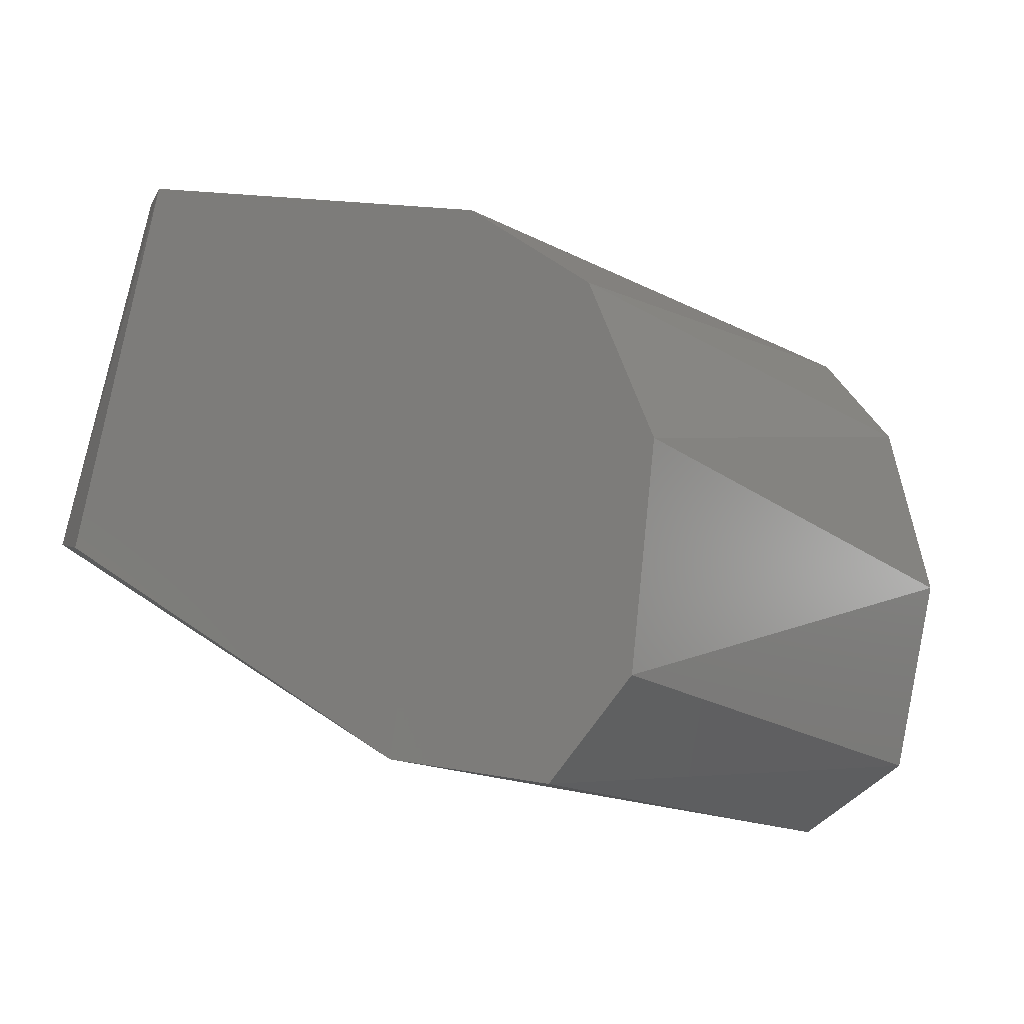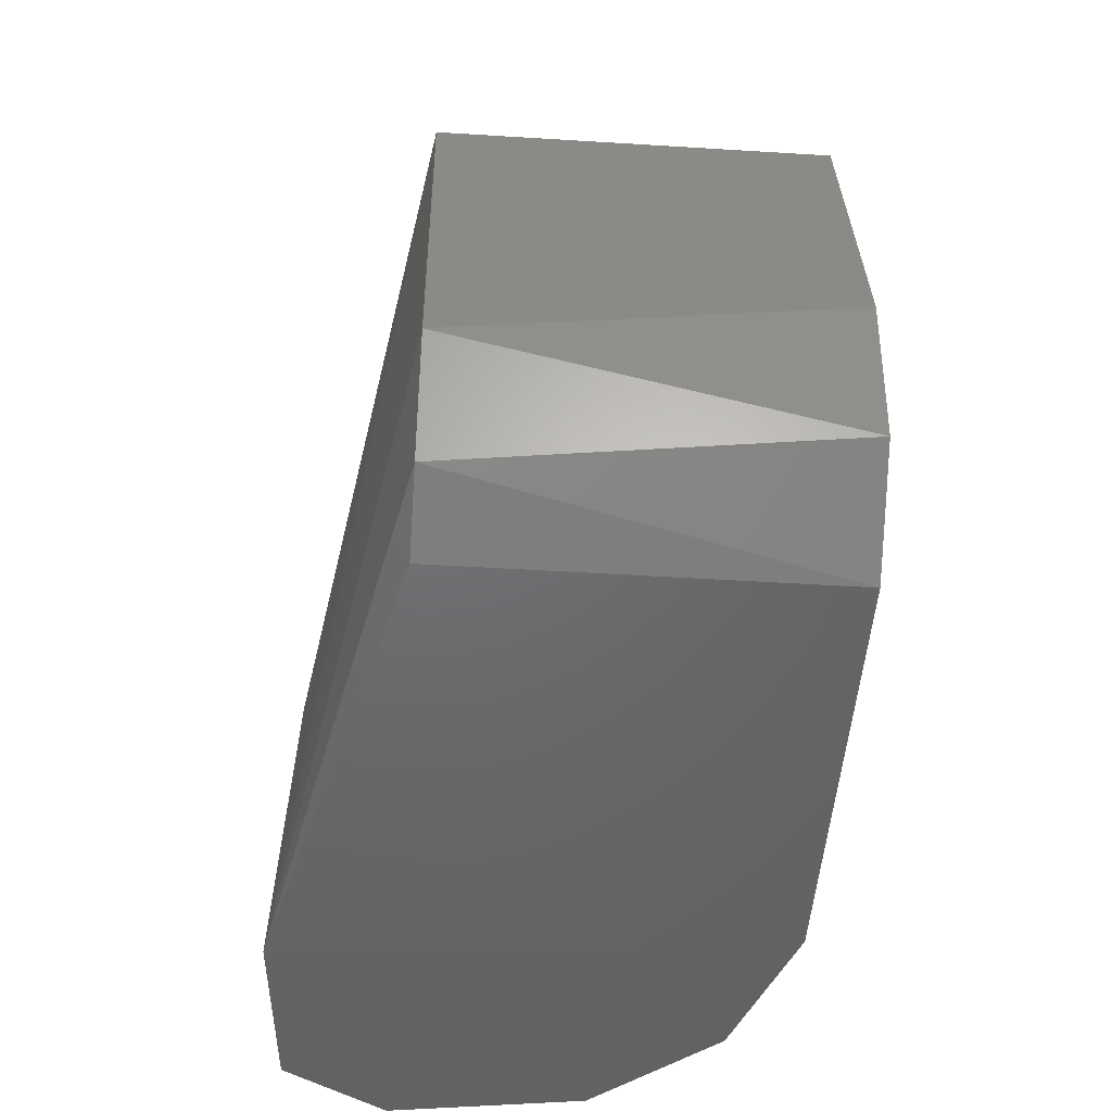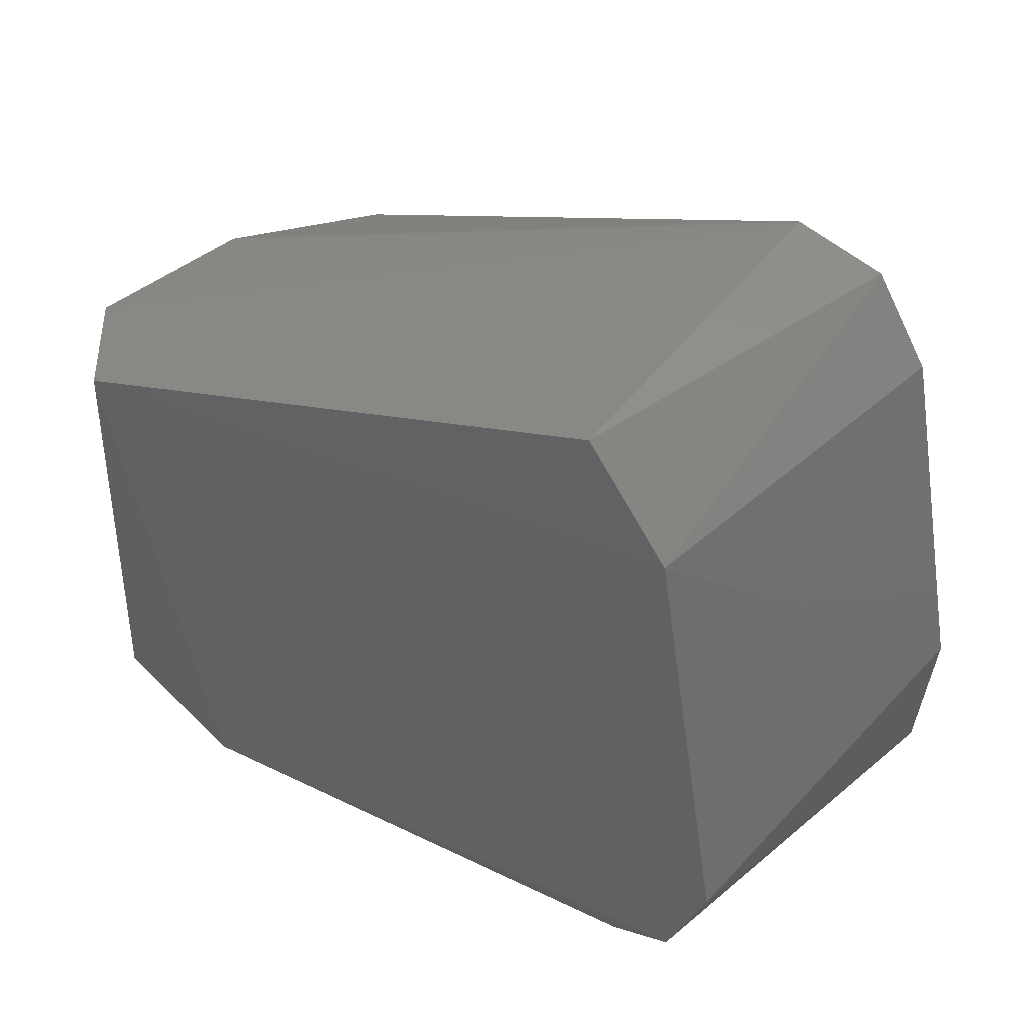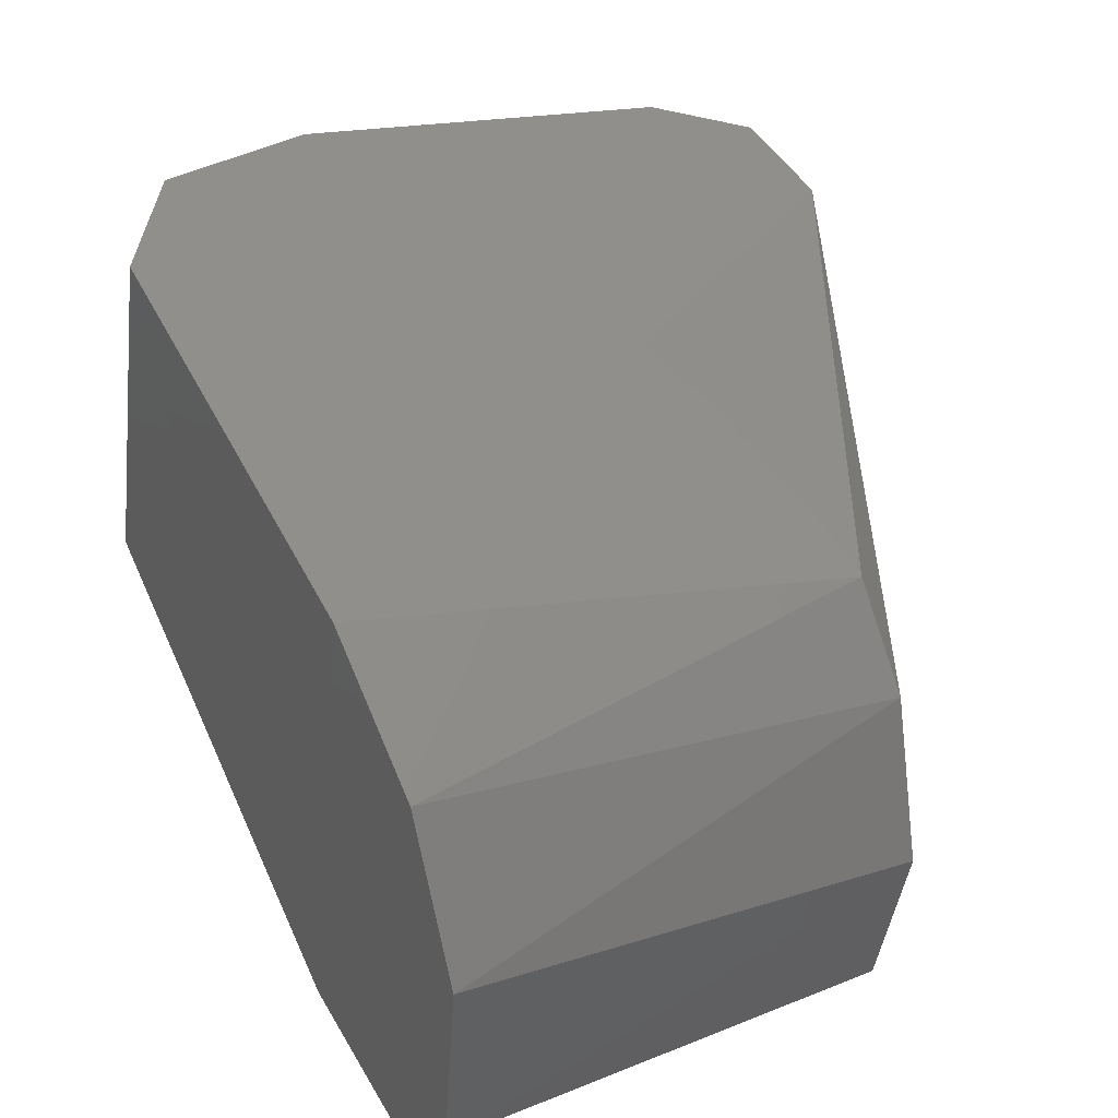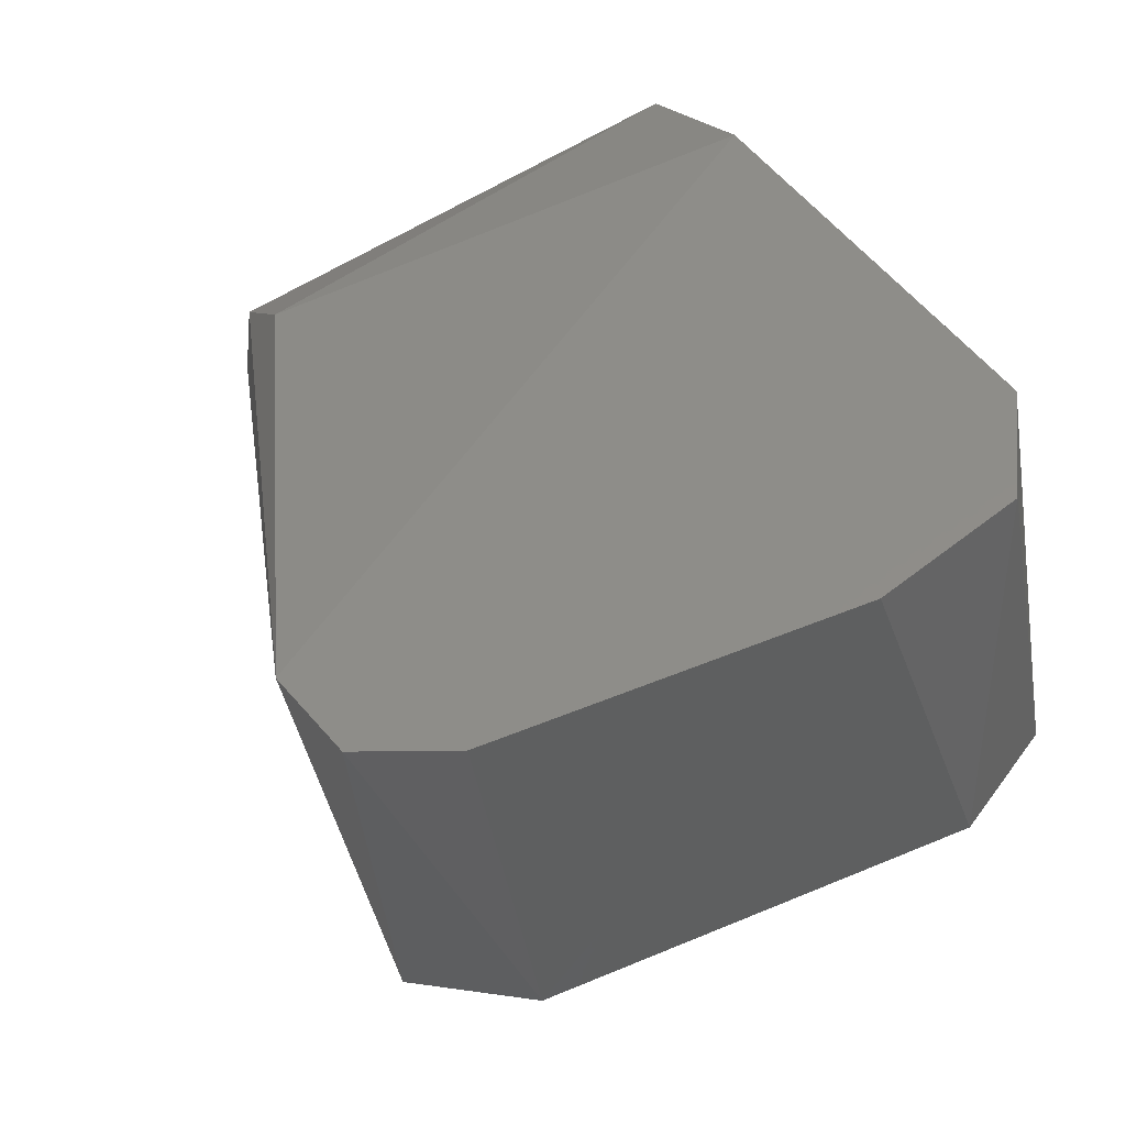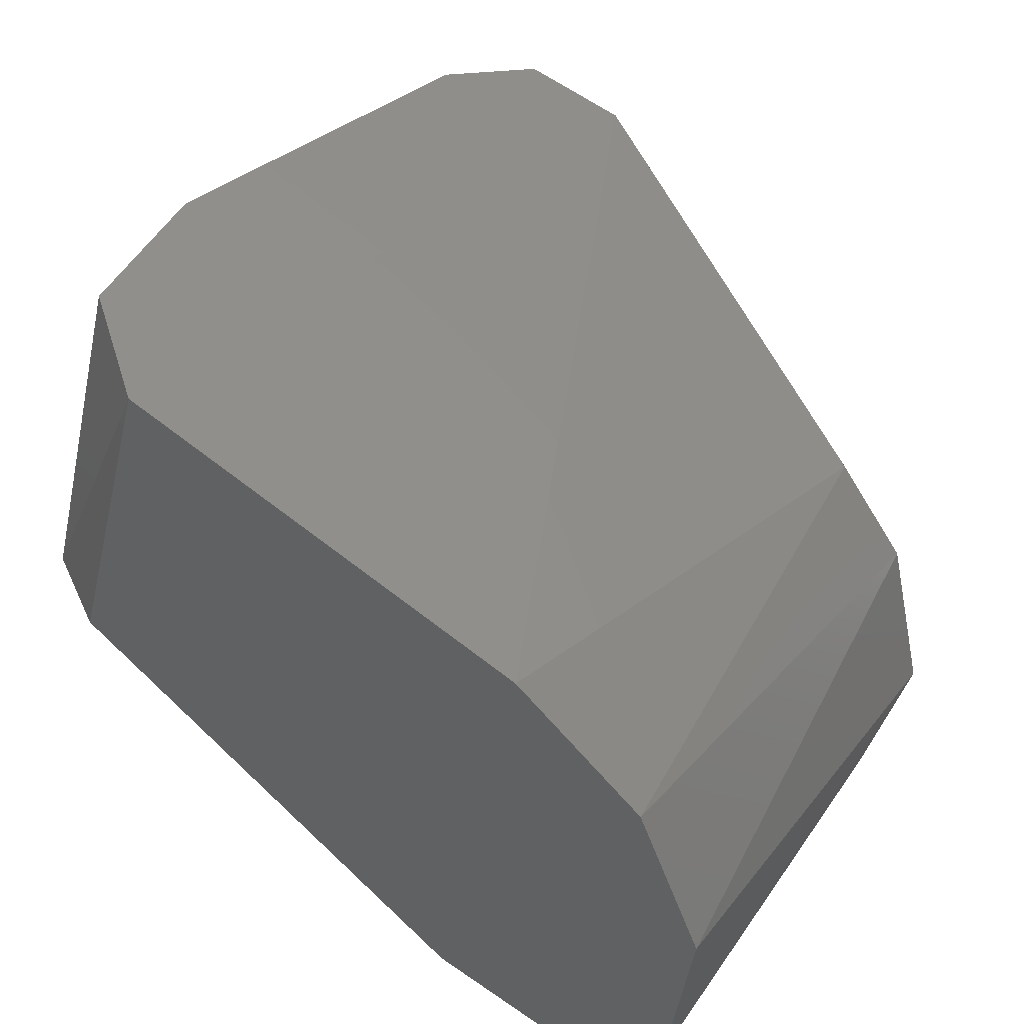
<metadata>
{"format":"stl","ext":"stl","renderer":"f3d","projection":"perspective","resolution":1024,"background":"white","views":[{"elev":-13.3,"azim":-141.4,"up":"+Y"},{"elev":-47.8,"azim":102.2,"up":"+Z"},{"elev":44.1,"azim":60.1,"up":"+Z"},{"elev":35.0,"azim":-119.5,"up":"+Y"},{"elev":62.9,"azim":57.6,"up":"+Y"},{"elev":44.9,"azim":-147.1,"up":"+Y"}]}
</metadata>
<code>
# stl→obj: 22 verts, 40 faces
v 0.001202 -0.007721 -0.01425
v -0.00323 -0.00859 -0.01425
v -0.005395 -0.006515 -0.01425
v -0.006034 -0.001591 -0.01425
v -0.004376 0.002158 -0.01425
v -0.001079 0.004595 -0.01425
v 0.009511 0.00771 -0.01411
v 0.01216 -0.001411 -0.01411
v 0.01308 -0.001145 0.000163
v 0.008948 0.007547 0.002197
v 0.01082 -0.001801 0.00251
v -0.002451 -0.008676 -0.002751
v -0.005081 -0.007232 -0.002751
v -0.006132 -0.002968 -0.002751
v 0.01225 0.008507 -0.008479
v 0.01042 0.007976 0.000163
v 0.01501 -0.000583 -0.01025
v 0.01184 0.008388 -0.01225
v 0.006508 0.006837 0.002425
v -0.003424 0.003157 -0.002751
v 0.01388 -0.00091 -0.01308
v -0.005143 0.00101 -0.002751
f 1 2 3
f 1 3 4
f 1 4 5
f 1 5 6
f 1 6 7
f 1 7 8
f 9 10 11
f 9 11 12
f 13 2 12
f 13 12 11
f 3 2 13
f 3 13 14
f 3 14 4
f 15 16 9
f 15 9 17
f 15 17 18
f 19 10 16
f 19 16 15
f 19 15 18
f 19 18 7
f 19 7 6
f 19 6 20
f 19 14 13
f 19 13 11
f 19 11 10
f 1 17 9
f 1 9 12
f 1 12 2
f 5 20 6
f 16 10 9
f 21 17 1
f 21 1 8
f 21 8 7
f 21 7 18
f 21 18 17
f 22 20 5
f 22 5 4
f 22 4 14
f 22 14 19
f 22 19 20

</code>
